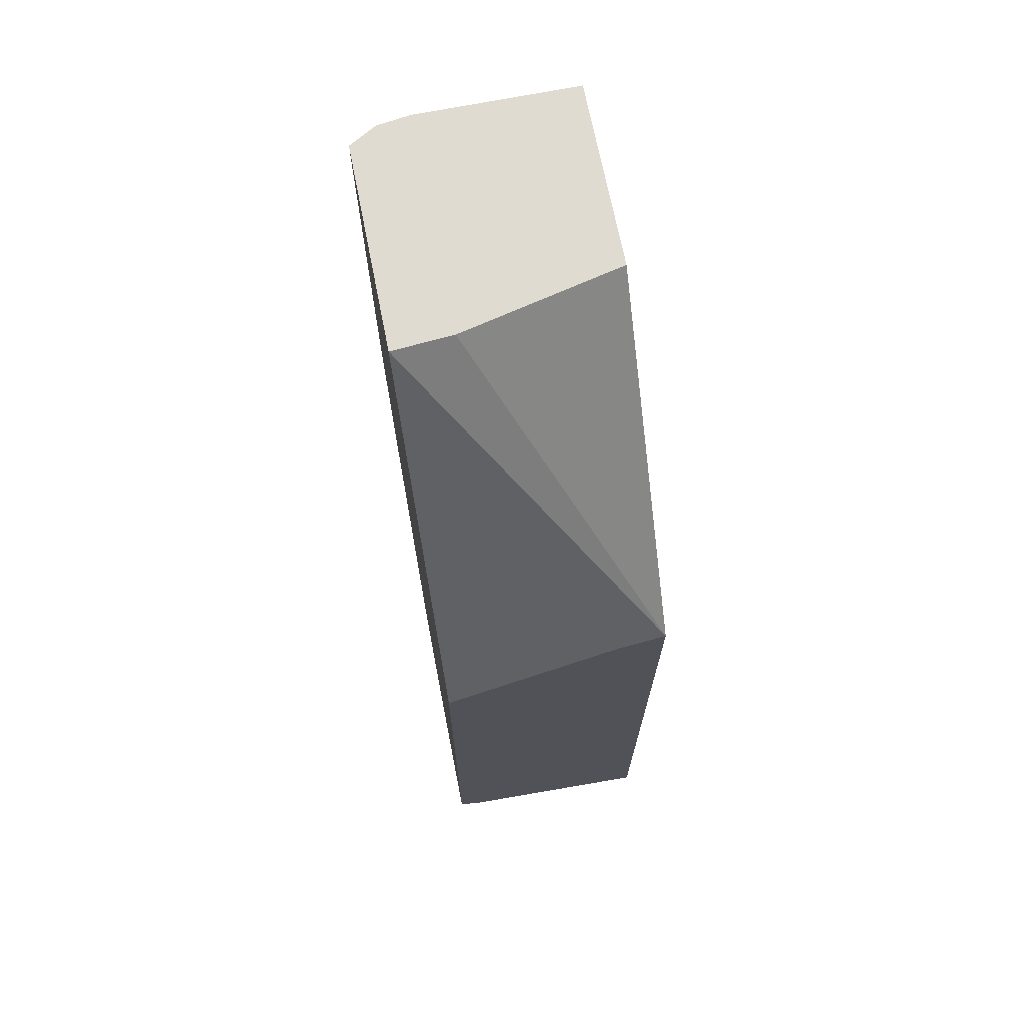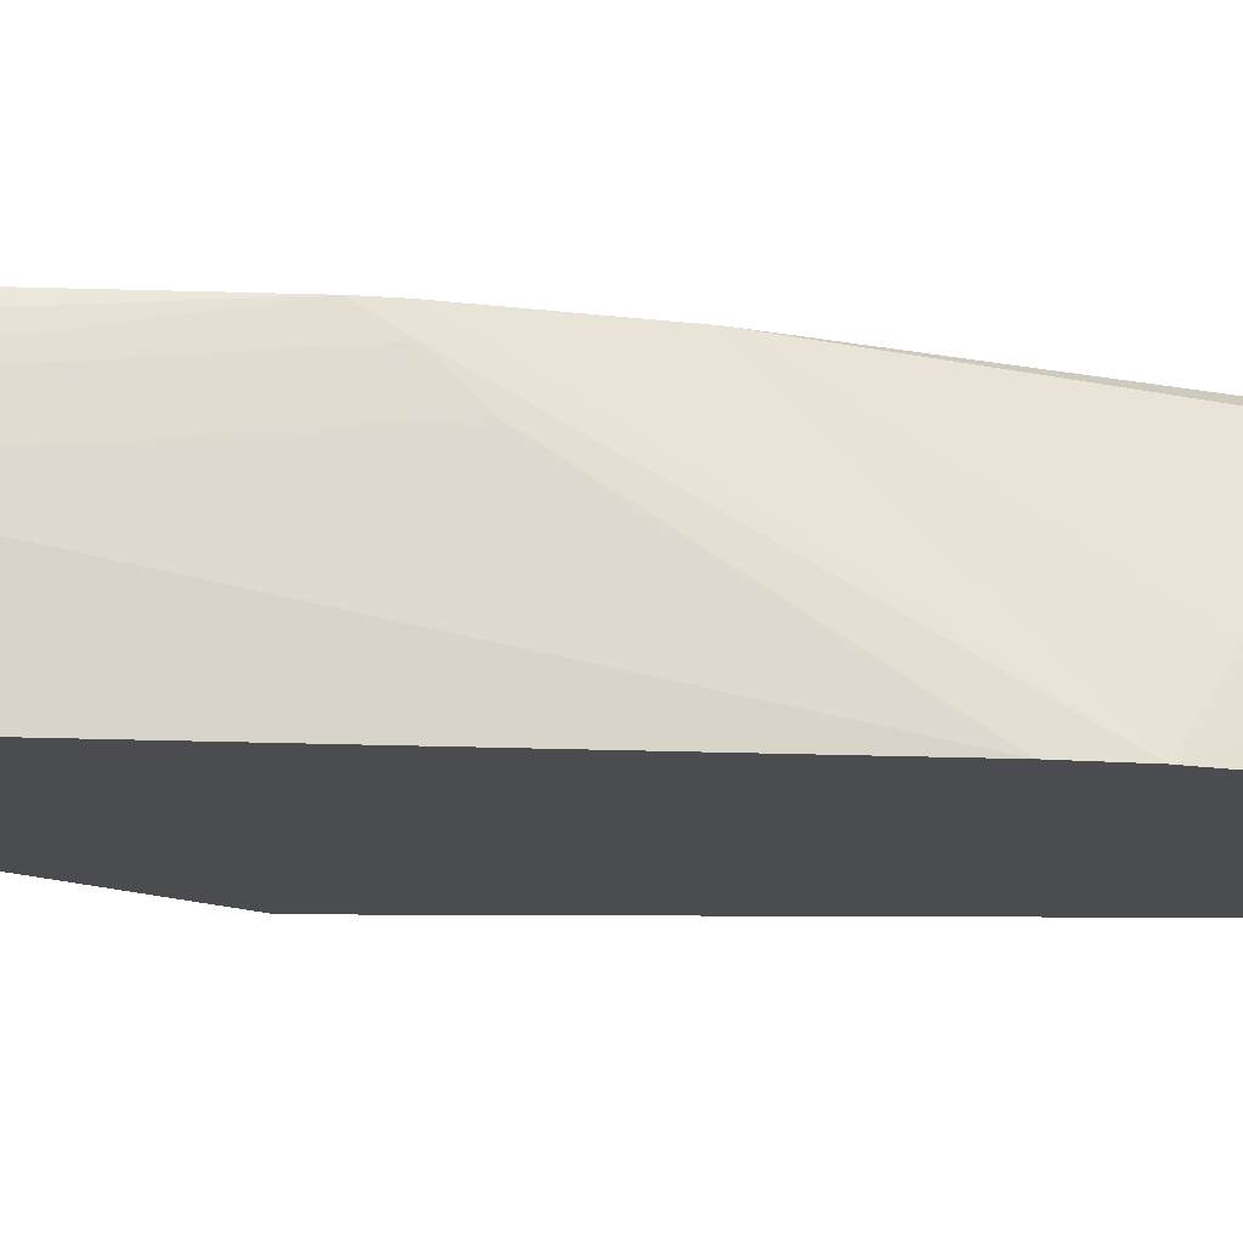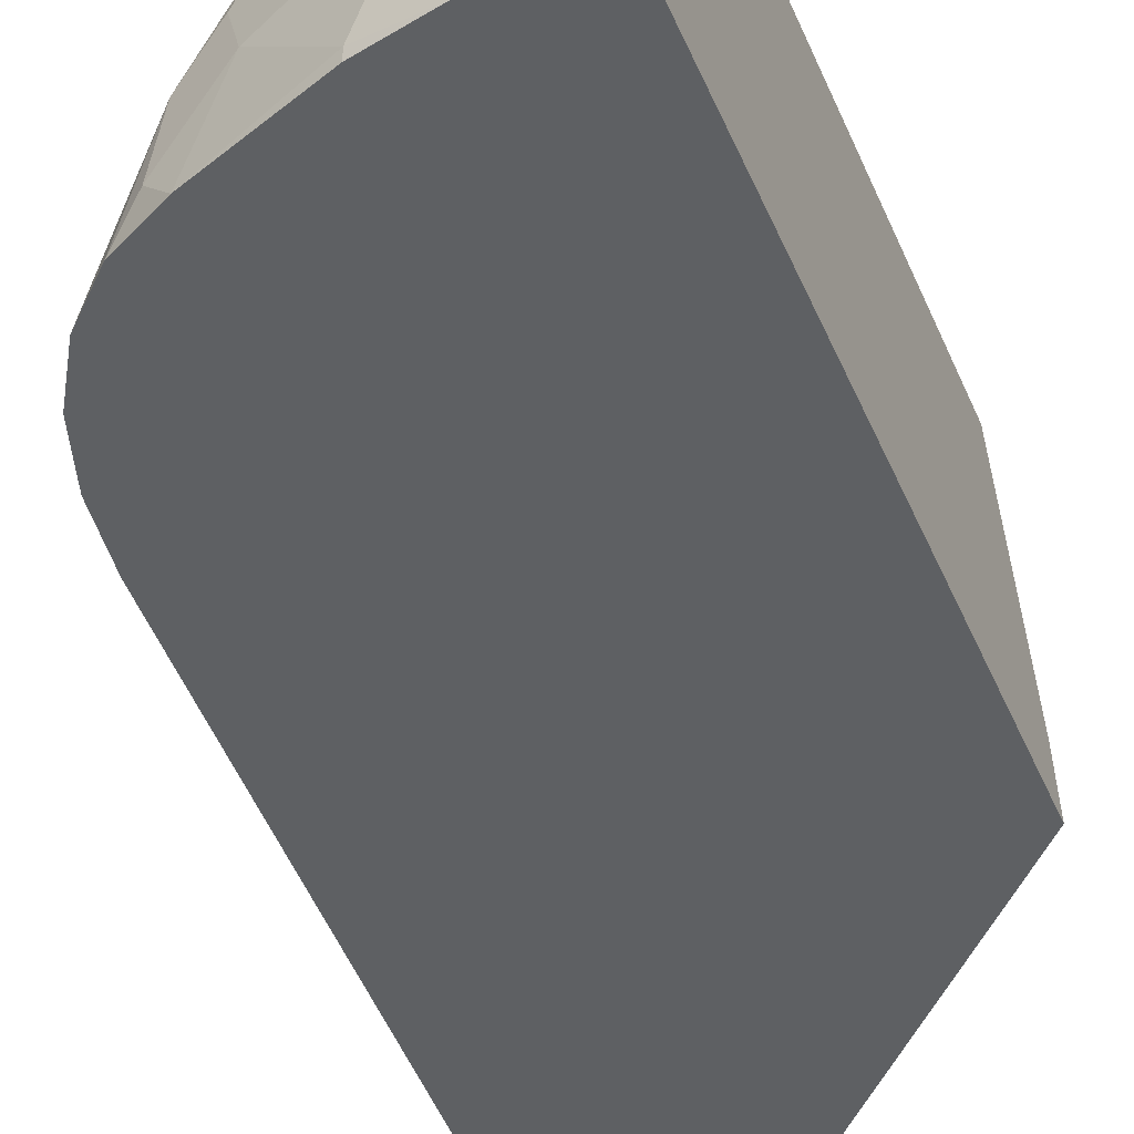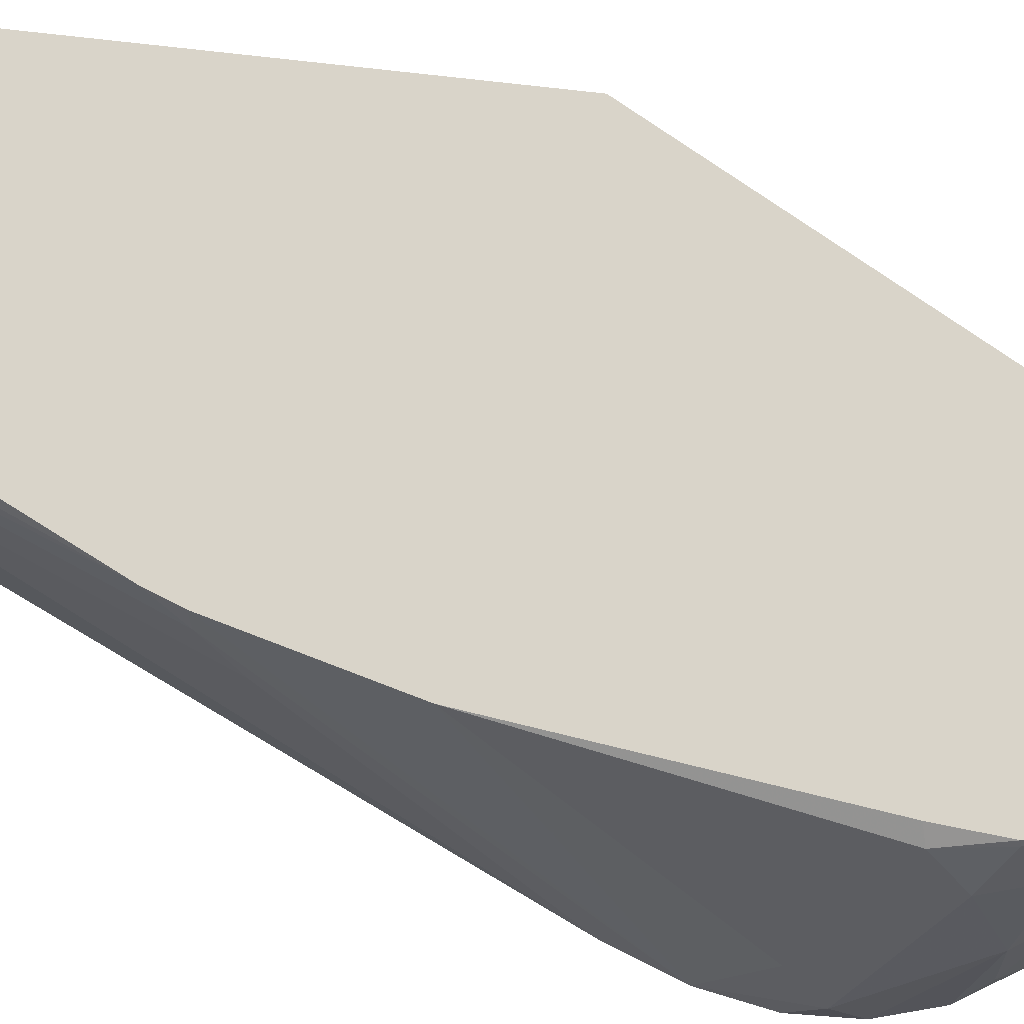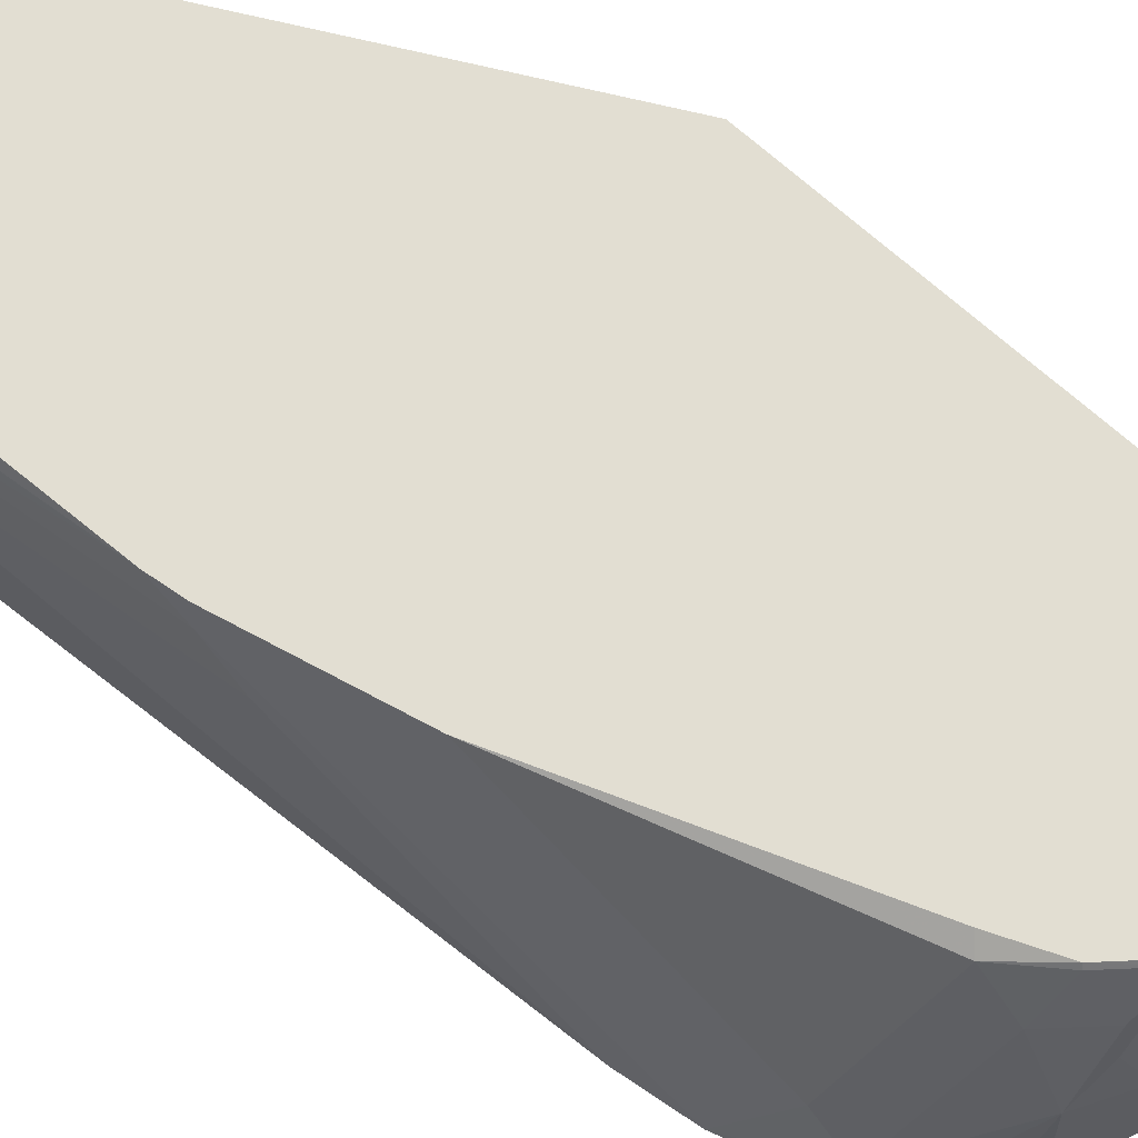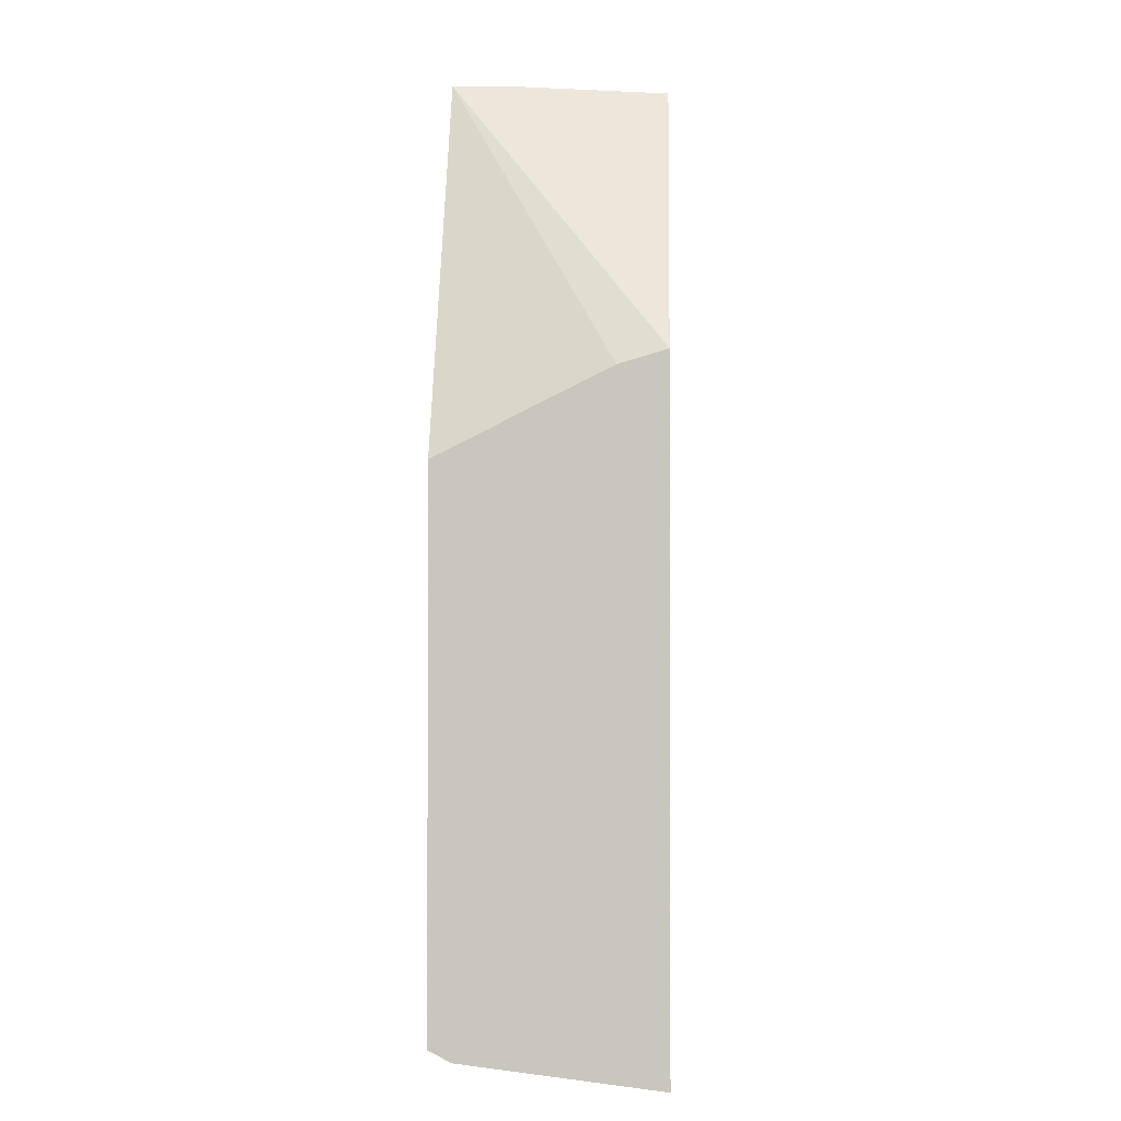
<metadata>
{"format":"obj","ext":"obj","renderer":"f3d","projection":"perspective","resolution":1024,"background":"white","views":[{"elev":70.2,"azim":-101.2,"up":"+Z"},{"elev":-14.7,"azim":88.9,"up":"+Y"},{"elev":-42.5,"azim":-158.2,"up":"+Y"},{"elev":74.9,"azim":125.2,"up":"+Y"},{"elev":67.8,"azim":132.6,"up":"+Y"},{"elev":-1.4,"azim":-87.2,"up":"+Z"}]}
</metadata>
<code>
v 0.08164 -0.1871 -0.5561
v 0.2215 -0.1871 -0.3954
v 0.2014 -0.1007 -0.3954
v 0.1989 -0.06824 -0.3954
v 0.08164 -0.1611 -0.5638
v 0.08164 -0.1871 -0.9192
v 0.3222 -0.1871 -0.3954
v 0.08164 -0.09398 -0.5974
v 0.08164 -0.1604 -0.5642
v 0.311 -0.06824 -0.3954
v 0.08164 -0.06824 -0.6102
v 0.08164 -0.07982 -0.6044
v 0.08164 -0.08056 -0.9061
v 0.09475 -0.1871 -0.9192
v 0.3222 -0.1007 -0.3954
v 0.3222 -0.1871 -0.4027
v 0.3196 -0.0831 -0.3954
v 0.311 -0.06824 -0.4117
v 0.08164 -0.06824 -0.8999
v 0.1208 -0.08056 -0.9061
v 0.08164 -0.07946 -0.9056
v 0.1288 -0.1871 -0.9141
v 0.3222 -0.1007 -0.4027
v 0.3222 -0.1208 -0.4229
v 0.2949 -0.1871 -0.7592
v 0.3121 -0.07049 -0.4128
v 0.302 -0.06824 -0.584
v 0.1147 -0.06824 -0.8999
v 0.141 -0.1208 -0.9061
v 0.1466 -0.06824 -0.8916
v 0.1913 -0.07049 -0.8759
v 0.151 -0.09061 -0.896
v 0.1611 -0.1871 -0.9061
v 0.1611 -0.1812 -0.9061
v 0.302 -0.1007 -0.6242
v 0.302 -0.08056 -0.6041
v 0.2899 -0.1871 -0.7933
v 0.2996 -0.06824 -0.6016
v 0.1812 -0.1007 -0.886
v 0.2014 -0.1409 -0.886
v 0.1902 -0.06824 -0.8748
v 0.2103 -0.06824 -0.8547
v 0.2114 -0.07049 -0.8557
v 0.2282 -0.09398 -0.8524
v 0.2081 -0.09398 -0.8726
v 0.2282 -0.1342 -0.8726
v 0.2114 -0.1108 -0.8759
v 0.2186 -0.1871 -0.8831
v 0.2794 -0.06824 -0.6821
v 0.2849 -0.1871 -0.8084
v 0.2718 -0.1712 -0.8356
v 0.2718 -0.151 -0.8155
v 0.2316 -0.1712 -0.8759
v 0.2226 -0.06824 -0.8267
v 0.2282 -0.07384 -0.8323
v 0.2647 -0.1871 -0.8487
v 0.2446 -0.1871 -0.8688
v 0.2811 -0.1871 -0.8196
v 0.2798 -0.1871 -0.8235
f 25 37 36
f 31 43 44
f 31 42 43
f 30 41 31
f 29 40 34
f 31 45 46
f 29 39 40
f 29 32 39
f 27 36 38
f 25 36 35
f 31 44 45
f 31 41 42
f 20 32 29
f 23 36 27
f 23 35 36
f 23 24 35
f 22 34 33
f 22 29 34
f 20 31 32
f 20 30 31
f 20 28 30
f 20 21 28
f 20 29 22
f 31 46 47
f 19 28 21
f 24 25 35
f 31 47 40
f 44 52 51
f 31 39 32
f 18 26 27
f 51 59 56
f 51 58 59
f 50 58 51
f 49 55 54
f 49 52 55
f 48 53 57
f 46 57 53
f 46 56 57
f 46 51 56
f 44 46 45
f 44 51 46
f 44 55 52
f 43 55 44
f 42 54 55
f 40 53 48
f 40 46 53
f 40 47 46
f 37 52 49
f 37 51 52
f 37 50 51
f 37 49 38
f 36 37 38
f 34 40 48
f 33 34 48
f 31 40 39
f 17 27 26
f 42 55 43
f 17 26 18
f 1 7 2
f 1 16 7
f 1 25 16
f 1 37 25
f 1 50 37
f 1 58 50
f 1 59 58
f 1 56 59
f 1 57 56
f 1 48 57
f 1 33 48
f 1 22 33
f 1 14 22
f 1 6 14
f 1 21 13
f 1 19 21
f 1 11 19
f 1 12 11
f 1 8 12
f 1 9 8
f 1 5 9
f 1 4 5
f 1 3 4
f 1 2 3
f 17 23 27
f 2 7 15
f 2 15 17
f 1 13 6
f 2 10 4
f 16 25 24
f 2 17 10
f 15 23 17
f 14 20 22
f 13 21 20
f 10 17 18
f 7 23 15
f 7 24 23
f 6 20 14
f 6 13 20
f 4 12 8
f 4 11 12
f 4 19 11
f 7 16 24
f 4 27 38
f 4 30 28
f 4 41 30
f 4 42 41
f 4 54 42
f 4 8 9
f 4 49 54
f 4 38 49
f 2 4 3
f 4 18 27
f 4 10 18
f 4 9 5
f 4 28 19

</code>
